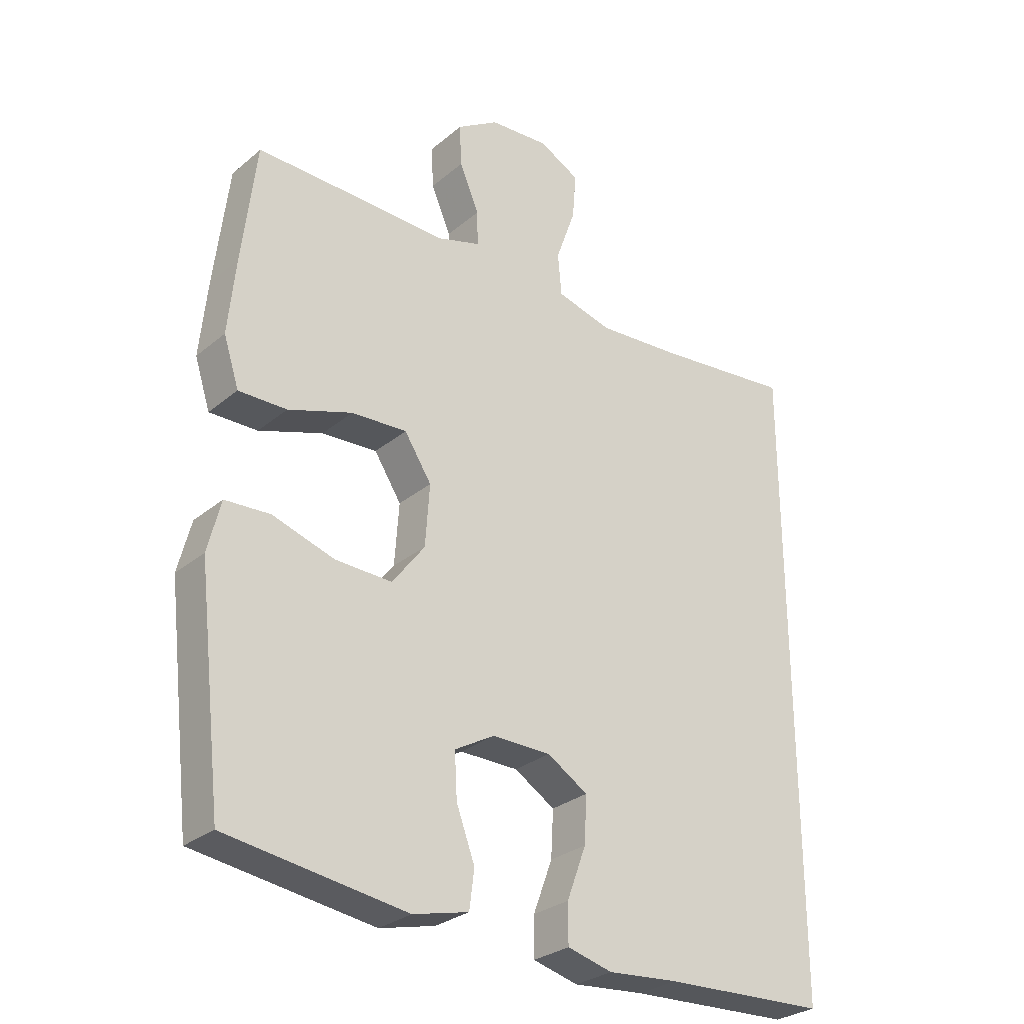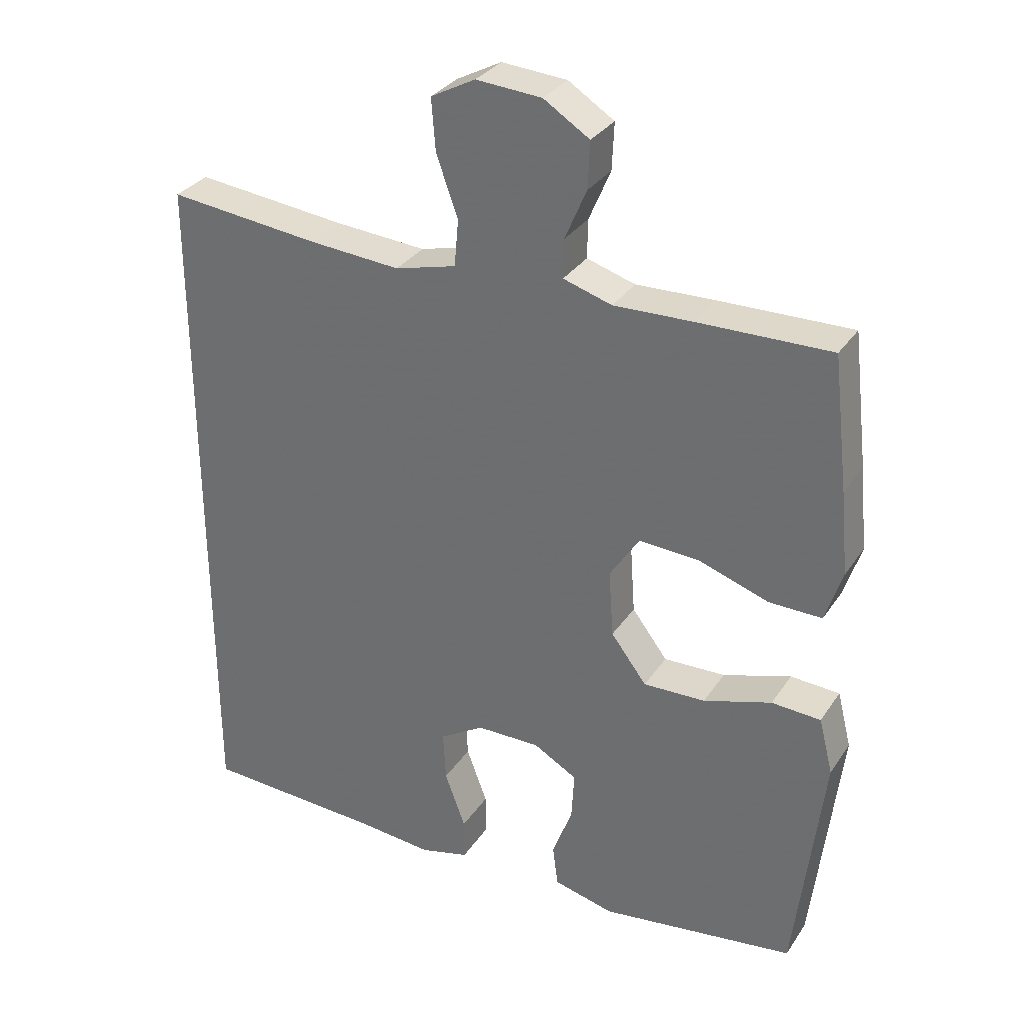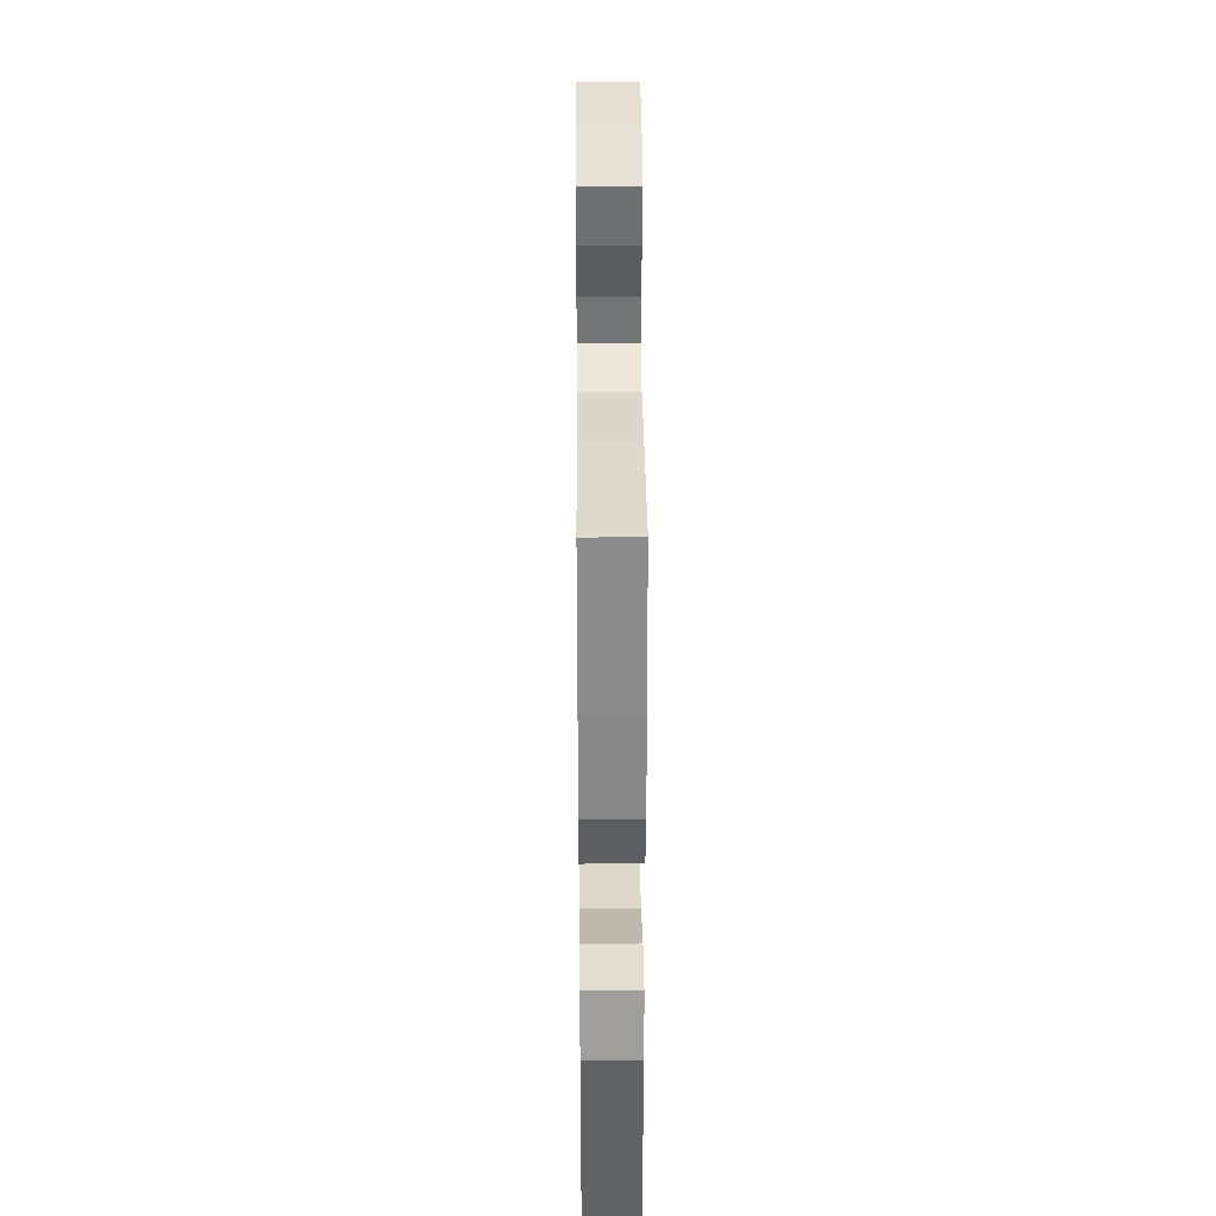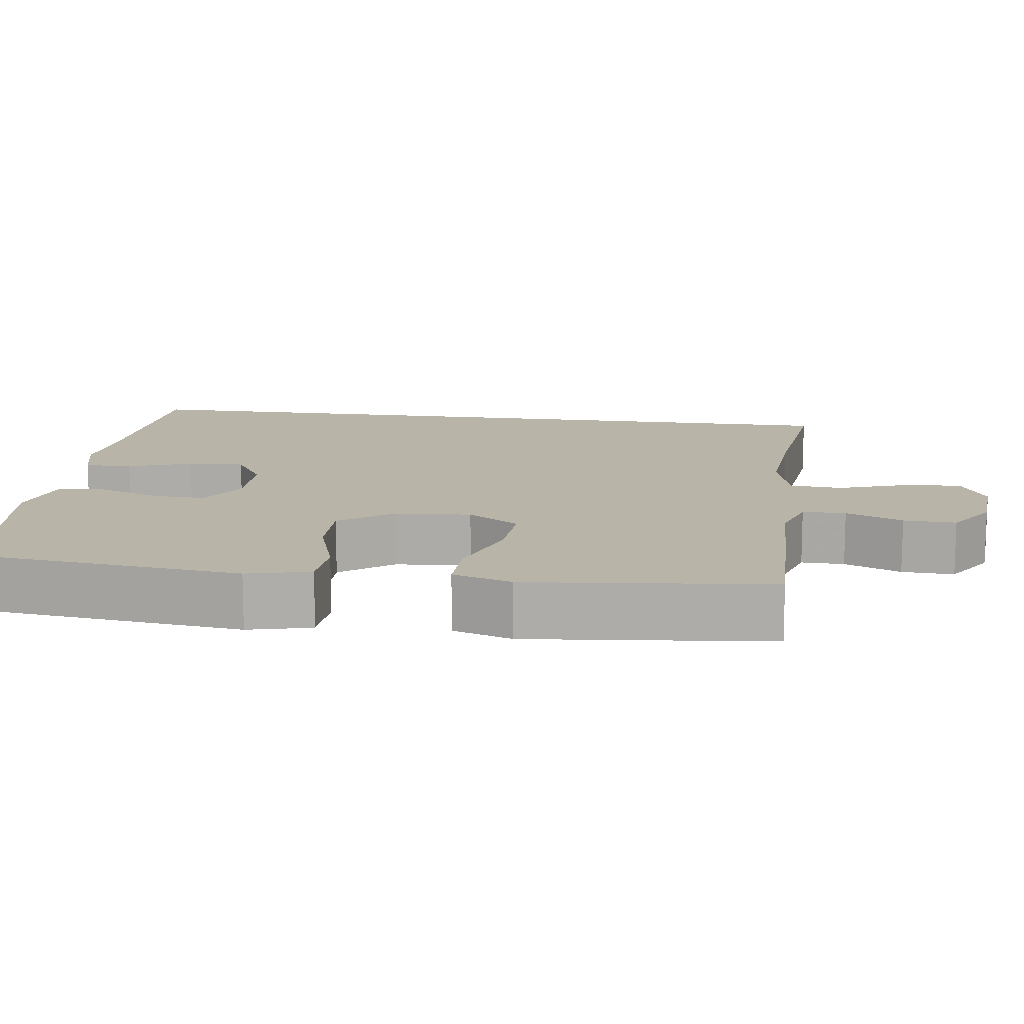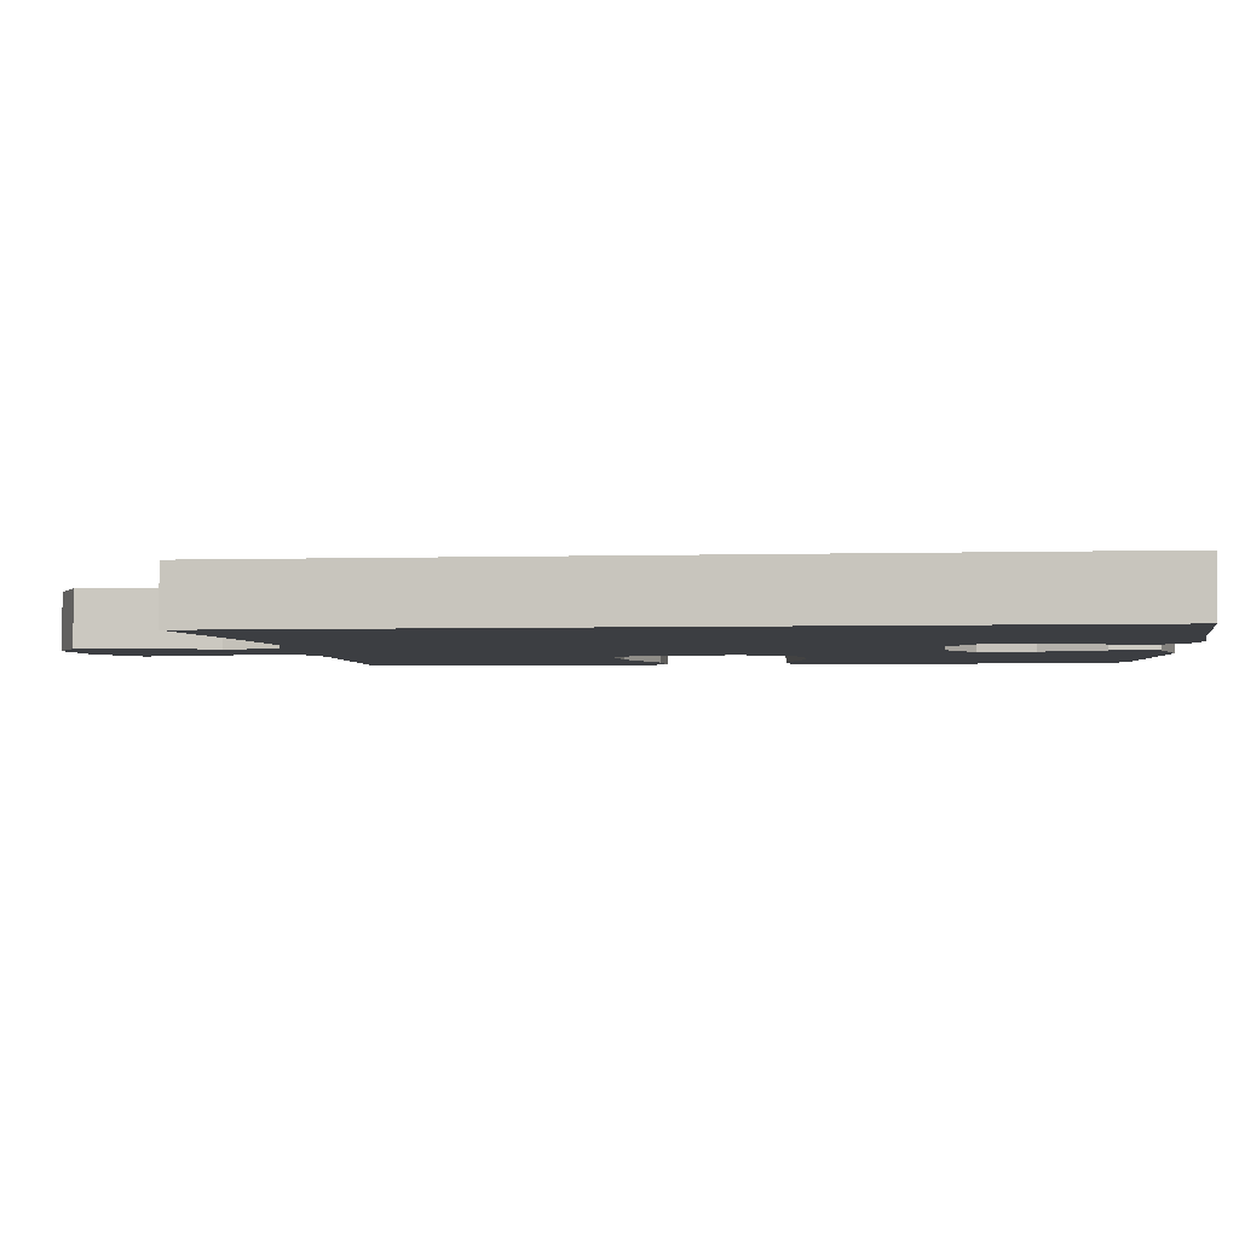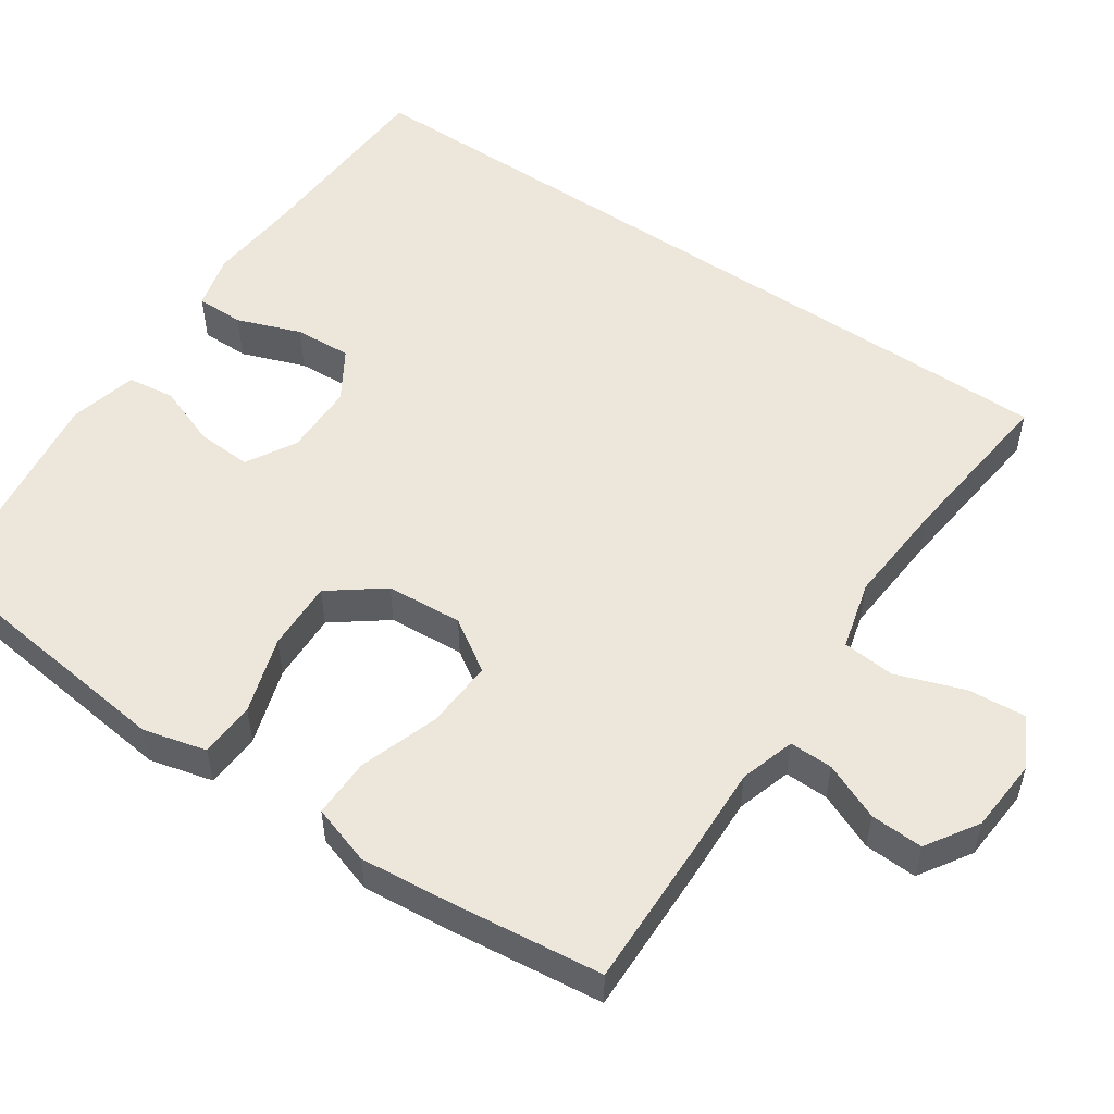
<metadata>
{"format":"obj","ext":"obj","renderer":"f3d","projection":"perspective","resolution":1024,"background":"white","views":[{"elev":-28.8,"azim":-39.2,"up":"+Z"},{"elev":31.8,"azim":-151.8,"up":"+Z"},{"elev":32.9,"azim":-90.5,"up":"+Z"},{"elev":13.0,"azim":-82.0,"up":"+Y"},{"elev":-3.0,"azim":97.0,"up":"+Y"},{"elev":53.3,"azim":-55.7,"up":"+Y"}]}
</metadata>
<code>
v 0.5 0.07 -0.528
v 0.234 0.07 -0.54
v 0.119 0.07 -0.55
v 0.046 0.07 -0.531
v 0.046 0.07 -0.468
v 0.077 0.07 -0.384
v 0.081 0.07 -0.309
v 0.015 0.07 -0.268
v -0.08 0.07 -0.267
v -0.145 0.07 -0.304
v -0.141 0.07 -0.376
v -0.111 0.07 -0.457
v -0.119 0.07 -0.519
v -0.209 0.07 -0.541
v -0.5 0.07 -0.5
v -0.526 0.07 -0.275
v -0.541 0.07 -0.146
v -0.52 0.07 -0.063
v -0.447 0.07 -0.059
v -0.346 0.07 -0.091
v -0.254 0.07 -0.094
v -0.201 0.07 -0.024
v -0.194 0.07 0.076
v -0.238 0.07 0.144
v -0.328 0.07 0.139
v -0.432 0.07 0.104
v -0.51 0.07 0.103
v -0.535 0.07 0.181
v -0.523 0.07 0.304
v -0.5 0.07 0.5
v -0.302 0.07 0.496
v -0.187 0.07 0.492
v -0.115 0.07 0.514
v -0.116 0.07 0.571
v -0.148 0.07 0.646
v -0.151 0.07 0.715
v -0.083 0.07 0.758
v 0.014 0.07 0.765
v 0.08 0.07 0.73
v 0.074 0.07 0.654
v 0.042 0.07 0.564
v 0.048 0.07 0.495
v 0.139 0.07 0.471
v 0.276 0.07 0.481
v 0.5 0.07 0.505
v 0.5 0 -0.528
v 0.234 0 -0.54
v 0.119 0 -0.55
v 0.046 0 -0.531
v 0.046 0 -0.468
v 0.077 0 -0.384
v 0.081 0 -0.309
v 0.015 0 -0.268
v -0.08 0 -0.267
v -0.145 0 -0.304
v -0.141 0 -0.376
v -0.111 0 -0.457
v -0.119 0 -0.519
v -0.209 0 -0.541
v -0.5 0 -0.5
v -0.526 0 -0.275
v -0.541 0 -0.146
v -0.52 0 -0.063
v -0.447 0 -0.059
v -0.346 0 -0.091
v -0.254 0 -0.094
v -0.201 0 -0.024
v -0.194 0 0.076
v -0.238 0 0.144
v -0.328 0 0.139
v -0.432 0 0.104
v -0.51 0 0.103
v -0.535 0 0.181
v -0.523 0 0.304
v -0.5 0 0.5
v -0.302 0 0.496
v -0.187 0 0.492
v -0.115 0 0.514
v -0.116 0 0.571
v -0.148 0 0.646
v -0.151 0 0.715
v -0.083 0 0.758
v 0.014 0 0.765
v 0.08 0 0.73
v 0.074 0 0.654
v 0.042 0 0.564
v 0.048 0 0.495
v 0.139 0 0.471
v 0.276 0 0.481
v 0.5 0 0.505
f 44 45 1 2
f 43 44 2 3
f 42 43 3
f 41 42 3
f 39 40 41
f 38 39 41
f 37 38 41
f 36 37 41
f 35 36 41
f 34 35 41
f 33 34 41
f 30 31 32
f 29 30 32
f 28 29 32
f 27 28 32
f 26 27 32
f 25 26 32
f 24 25 32 33
f 23 24 33 41
f 18 19 20
f 17 18 20
f 16 17 20
f 16 20 21
f 15 16 21
f 14 15 21
f 13 14 21
f 12 13 21
f 11 12 21
f 10 11 21 22
f 3 4 5 6
f 3 6 7
f 41 3 7
f 22 23 41
f 10 22 41
f 9 10 41
f 8 9 41
f 7 8 41
f 47 46 90 89
f 48 47 89 88
f 48 88 87
f 48 87 86
f 86 85 84
f 86 84 83
f 86 83 82
f 86 82 81
f 86 81 80
f 86 80 79
f 86 79 78
f 77 76 75
f 77 75 74
f 77 74 73
f 77 73 72
f 77 72 71
f 77 71 70
f 78 77 70 69
f 86 78 69 68
f 65 64 63
f 65 63 62
f 65 62 61
f 66 65 61
f 66 61 60
f 66 60 59
f 66 59 58
f 66 58 57
f 66 57 56
f 67 66 56 55
f 51 50 49 48
f 52 51 48
f 52 48 86
f 86 68 67
f 86 67 55
f 86 55 54
f 86 54 53
f 86 53 52
f 1 46 47 2
f 2 47 48 3
f 3 48 49 4
f 4 49 50 5
f 5 50 51 6
f 6 51 52 7
f 7 52 53 8
f 8 53 54 9
f 9 54 55 10
f 10 55 56 11
f 11 56 57 12
f 12 57 58 13
f 13 58 59 14
f 14 59 60 15
f 15 60 61 16
f 16 61 62 17
f 17 62 63 18
f 18 63 64 19
f 19 64 65 20
f 20 65 66 21
f 21 66 67 22
f 22 67 68 23
f 23 68 69 24
f 24 69 70 25
f 25 70 71 26
f 26 71 72 27
f 27 72 73 28
f 28 73 74 29
f 29 74 75 30
f 30 75 76 31
f 31 76 77 32
f 32 77 78 33
f 33 78 79 34
f 34 79 80 35
f 35 80 81 36
f 36 81 82 37
f 37 82 83 38
f 38 83 84 39
f 39 84 85 40
f 40 85 86 41
f 41 86 87 42
f 42 87 88 43
f 43 88 89 44
f 44 89 90 45
f 45 90 46 1

</code>
